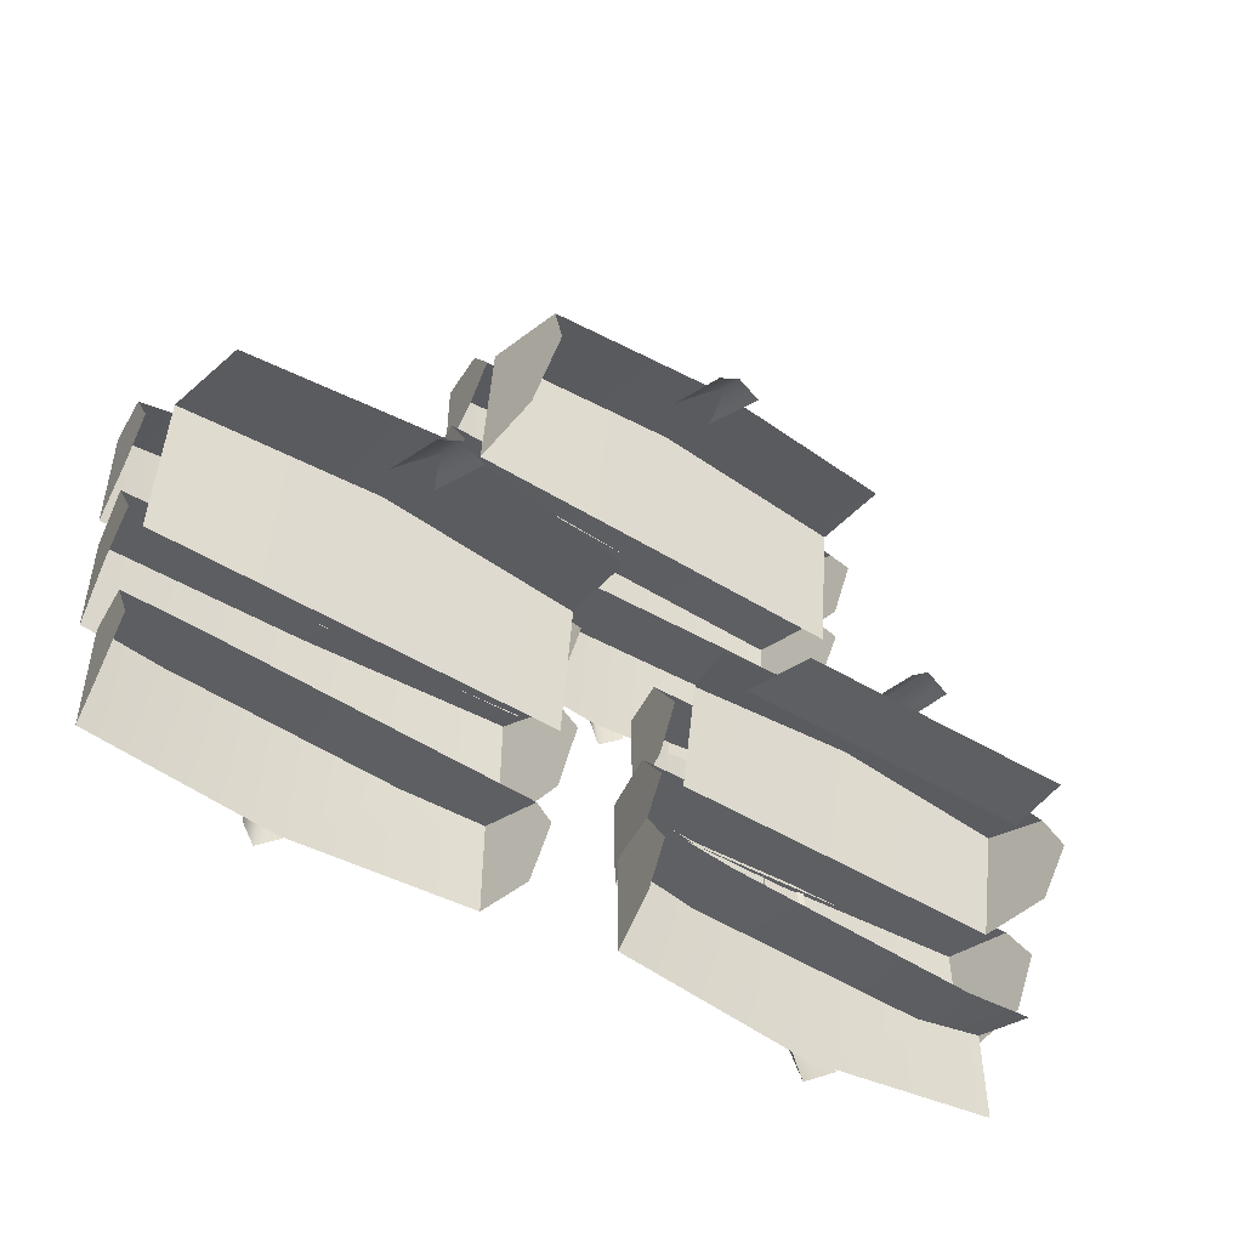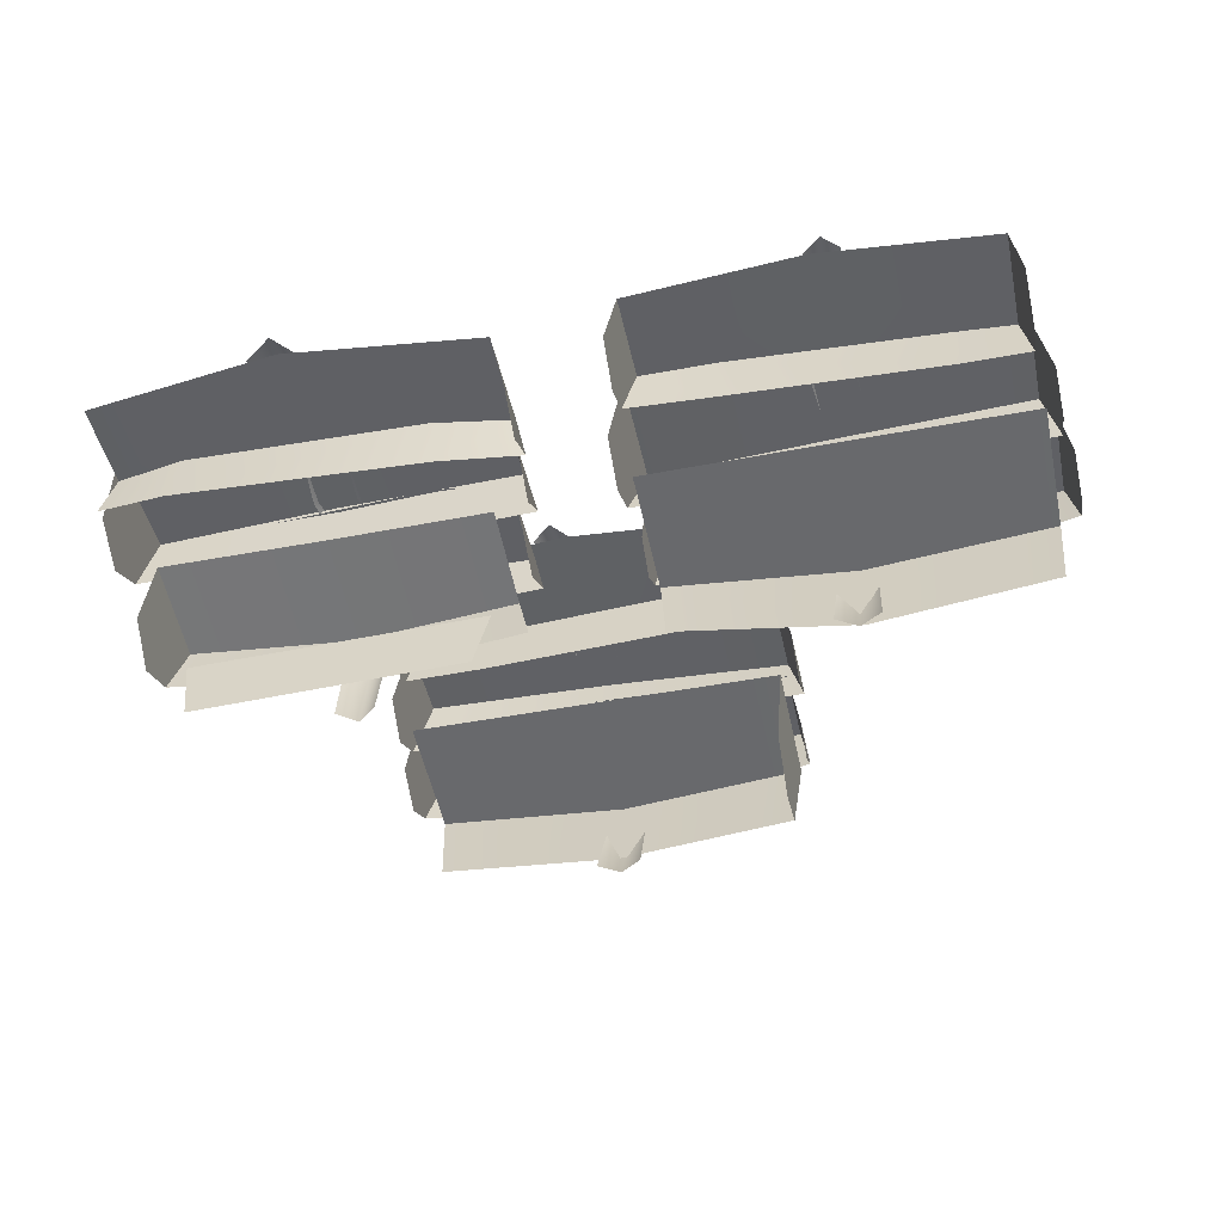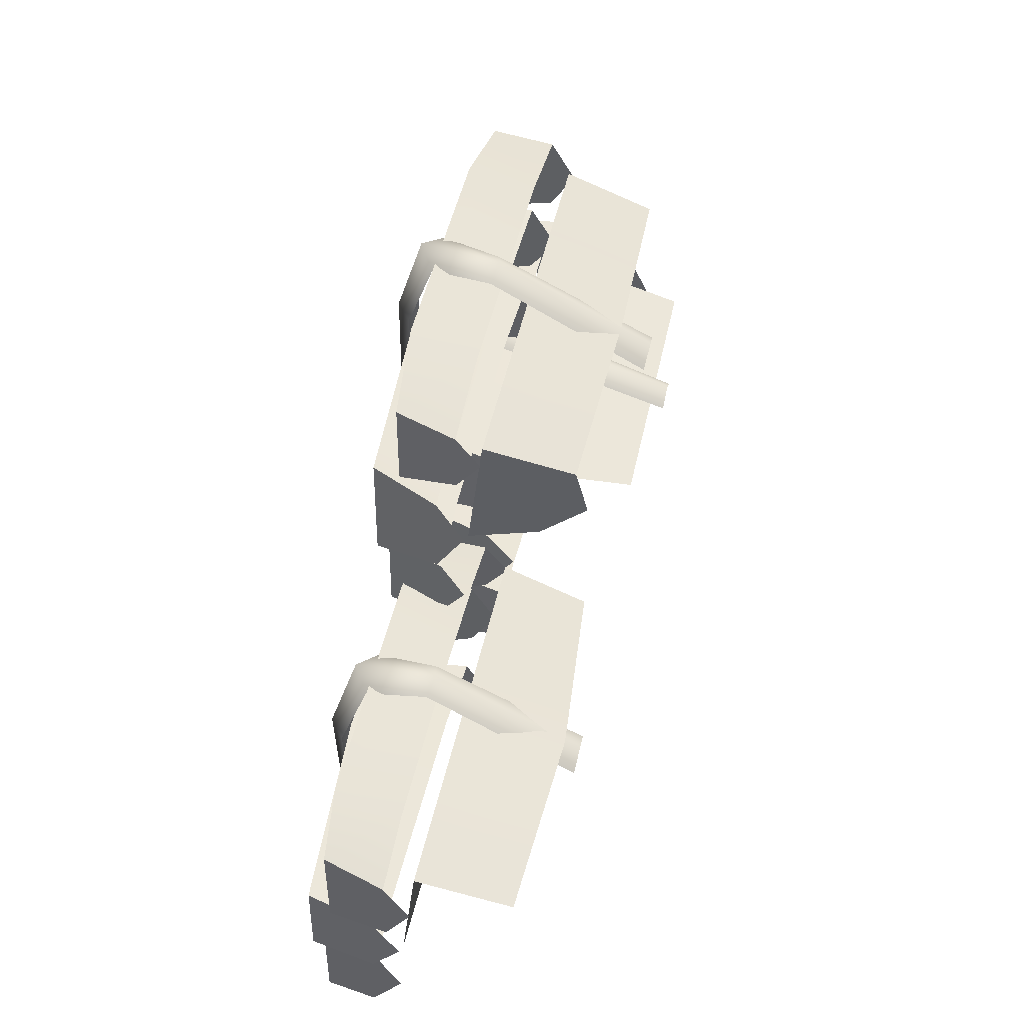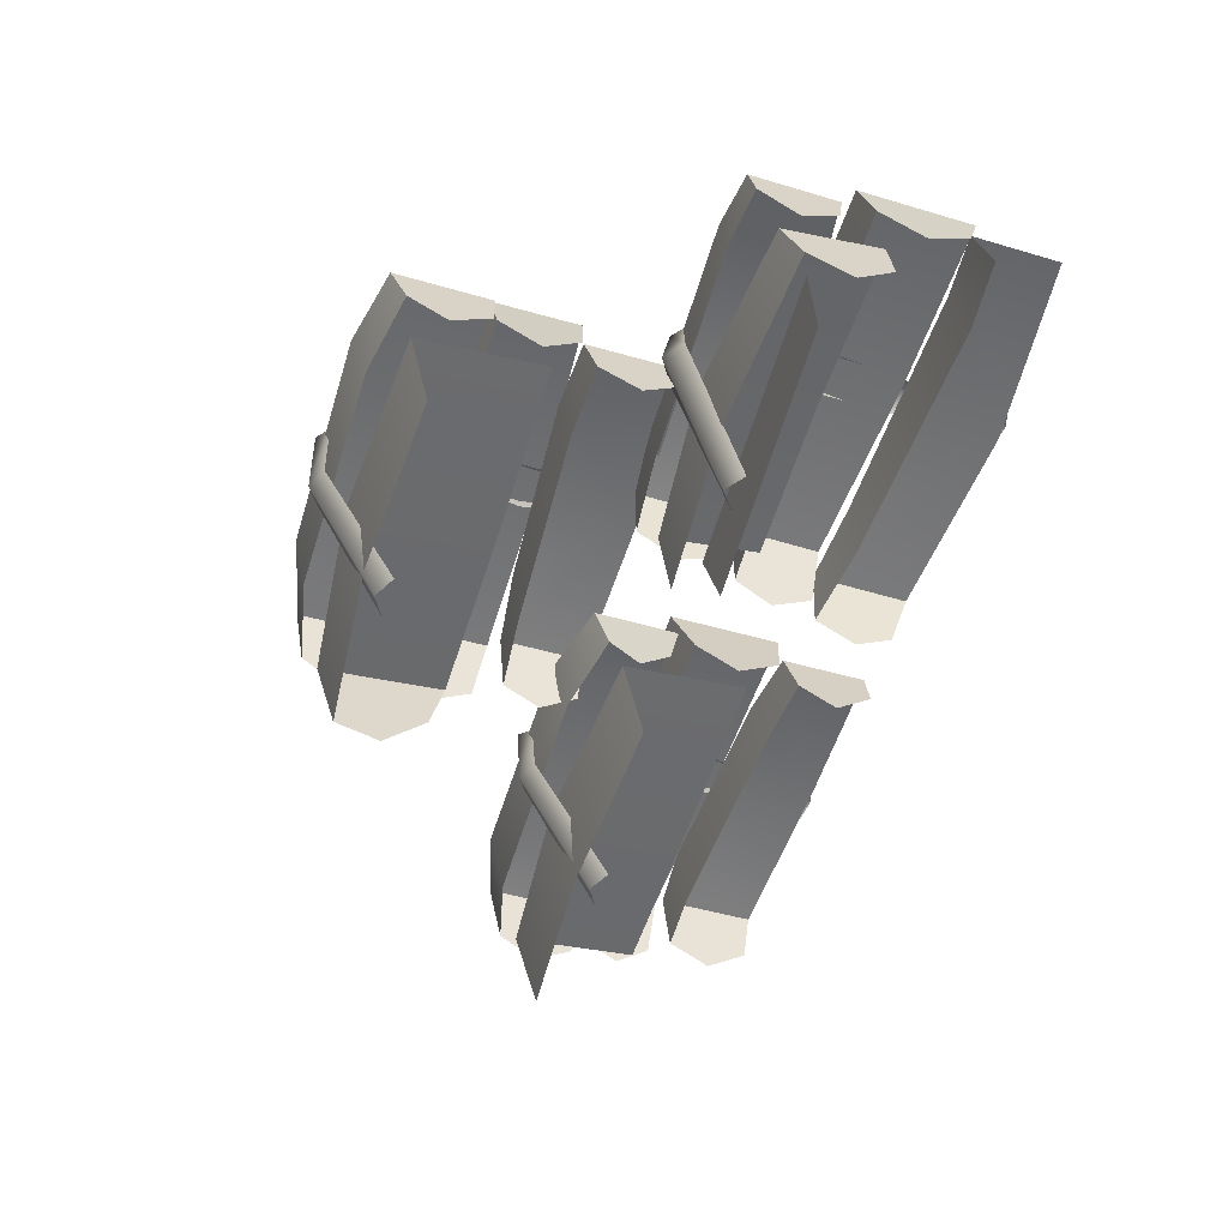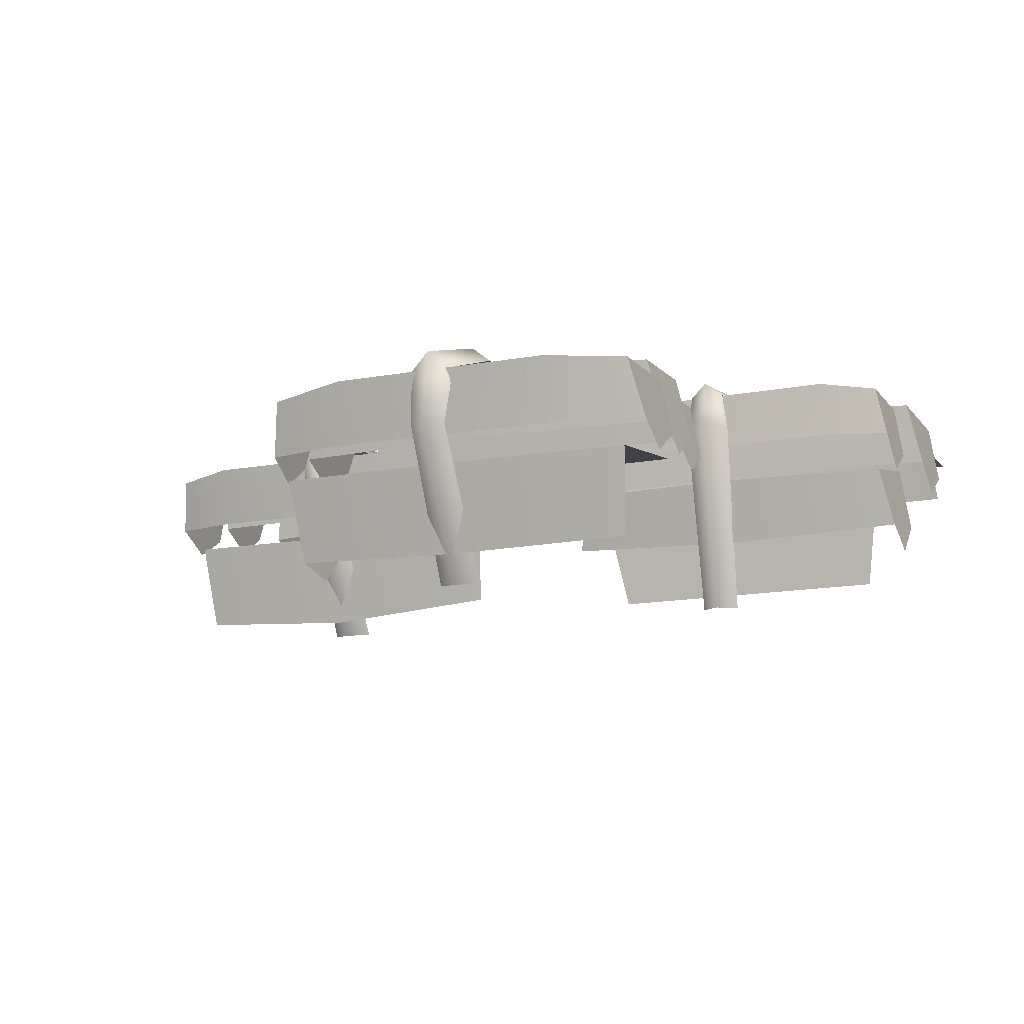
<metadata>
{"format":"obj","ext":"obj","renderer":"f3d","projection":"perspective","resolution":1024,"background":"white","views":[{"elev":-46.9,"azim":-35.3,"up":"+Z"},{"elev":-46.4,"azim":-167.7,"up":"+Y"},{"elev":50.2,"azim":-77.2,"up":"+Z"},{"elev":-54.8,"azim":72.9,"up":"+Y"},{"elev":-12.3,"azim":24.0,"up":"+Y"}]}
</metadata>
<code>
g [inn]wood2
v 0.616 0.3425 -0.001021
v 0.616 0.2819 -0.08815
v 0.616 0.3272 -0.1747
v 0.6379 0.4404 -0.1959
v 0.6379 0.4433 0.007384
v 1.365 0.3262 -0.1447
v 1.365 0.2811 -0.06657
v 1.365 0.3413 0.01216
v 1.345 0.4386 -0.1625
v 1.345 0.4415 0.01762
v 0.556 0.2852 -0.3875
v 0.556 0.2366 -0.4679
v 0.556 0.284 -0.5486
v 0.5793 0.3997 -0.5824
v 0.5793 0.4015 -0.3833
v 1.241 0.349 0.02365
v 1.345 0.4415 0.01762
v 1.365 0.3413 0.01216
v 1.227 0.4626 0.03052
v 0.777 0.3493 0.01238
v 0.79 0.4621 0.0211
v 0.6379 0.4433 0.007384
v 0.616 0.3425 -0.001021
v 0.79 0.4589 -0.2013
v 0.6379 0.4433 0.007384
v 0.6379 0.4404 -0.1959
v 0.79 0.4621 0.0211
v 1.227 0.4594 -0.1787
v 1.227 0.4626 0.03052
v 1.345 0.4386 -0.1625
v 1.345 0.4415 0.01762
v 1.245 0.2853 -0.436
v 1.368 0.3996 -0.4001
v 1.381 0.2852 -0.426
v 1.236 0.4152 -0.4118
v 0.7452 0.4152 -0.3996
v 0.729 0.2853 -0.4094
v 0.5793 0.4015 -0.3833
v 0.556 0.2852 -0.3875
v 0.5793 0.3997 -0.5824
v 0.7452 0.4152 -0.3996
v 0.5793 0.4015 -0.3833
v 0.9769 0.4132 -0.6187
v 1.236 0.4152 -0.4118
v 1.368 0.3996 -0.4001
v 1.368 0.3979 -0.5794
v 1.014 0.3865 0.02808
v 0.9933 0.0001602 -0.08039
v 0.9546 -0.0006669 -0.05043
v 0.9675 0.396 0.05862
v 0.9214 0.3865 0.02808
v 0.9158 0.0001602 -0.08039
v 0.9323 0.4644 0.02606
v 0.9675 0.4901 0.04039
v 1.003 0.4644 0.02606
v 0.9917 0.5028 -0.2029
v 1.039 0.4662 -0.2095
v 0.9443 0.4662 -0.2095
v 1.015 0.4737 -0.4439
v 0.9778 0.5041 -0.4487
v 0.9403 0.4737 -0.4439
v 1.039 0.4153 -0.6127
v 0.9443 0.4153 -0.6127
v 0.9917 0.4477 -0.634
v 0.5752 0.3241 -0.2162
v 0.5752 0.2687 -0.2897
v 0.5752 0.3214 -0.3773
v 0.609 0.4513 -0.3881
v 0.609 0.4551 -0.2055
v 1.395 0.3208 -0.3788
v 1.395 0.2689 -0.2893
v 1.395 0.3234 -0.2005
v 1.369 0.4486 -0.4167
v 1.369 0.4524 -0.1832
v 1.356 0.1814 -0.2366
v 1.356 0.1145 -0.1593
v 1.356 0.1572 -0.06798
v 1.334 0.2761 -0.03576
v 1.334 0.3153 -0.2404
v 0.9948 0.3287 -0.199
v 1.369 0.4524 -0.1832
v 1.395 0.3234 -0.2005
v 0.9948 0.4751 -0.1831
v 0.609 0.4551 -0.2055
v 0.5752 0.3241 -0.2162
v 0.609 0.4513 -0.3881
v 0.9948 0.4751 -0.1831
v 0.609 0.4551 -0.2055
v 0.9948 0.4709 -0.4178
v 1.369 0.4524 -0.1832
v 1.369 0.4486 -0.4167
v 0.9948 0.1399 -0.0391
v 1.334 0.2761 -0.03576
v 1.356 0.1572 -0.06798
v 0.9948 0.275 -0.002512
v 0.6557 0.276 -0.03197
v 0.6265 0.1551 -0.06471
v 0.6557 0.3158 -0.2399
v 0.9948 0.275 -0.002512
v 0.6557 0.276 -0.03197
v 0.9948 0.3195 -0.2349
v 1.334 0.2761 -0.03576
v 1.334 0.3153 -0.2404
v 1.286 0.03737 -0.1086
v 0.7172 0.03422 -0.1269
v 0.6902 0.1745 -0.1057
v 1.307 0.178 -0.09089
v 0.9505 0.3425 0.00522
v 0.9505 0.2819 0.09235
v 0.9505 0.3272 0.1789
v 0.9287 0.4404 0.2001
v 0.9287 0.4433 -0.003186
v 0.1918 0.3262 0.1489
v 0.1918 0.2811 0.07077
v 0.1918 0.3413 -0.007963
v 0.2181 0.4386 0.1667
v 0.2181 0.4415 -0.01342
v 1.011 0.2852 0.3917
v 1.011 0.2366 0.4721
v 1.011 0.284 0.5528
v 0.9872 0.3997 0.5866
v 0.9872 0.4015 0.3875
v 0.1712 0.284 0.557
v 0.1712 0.2373 0.4935
v 0.1712 0.2852 0.4302
v 0.1891 0.3979 0.5836
v 0.1891 0.3996 0.4043
v 0.2181 0.4386 0.1667
v 0.3518 0.3319 0.162
v 0.1918 0.3262 0.1489
v 0.3703 0.4594 0.1829
v 0.7895 0.3322 0.1826
v 0.7765 0.4589 0.2055
v 0.9287 0.4404 0.2001
v 0.9505 0.3272 0.1789
v 0.7765 0.4589 0.2055
v 0.9287 0.4433 -0.003186
v 0.9287 0.4404 0.2001
v 0.5734 0.4624 -0.02161
v 0.3703 0.4594 0.1829
v 0.2181 0.4386 0.1667
v 0.2181 0.4415 -0.01342
v 0.1891 0.3979 0.5836
v 0.3475 0.284 0.5917
v 0.1712 0.284 0.557
v 0.358 0.4132 0.6235
v 0.8213 0.4132 0.6222
v 0.8376 0.284 0.5861
v 0.9872 0.3997 0.5866
v 1.011 0.284 0.5528
v 0.9872 0.3997 0.5866
v 0.5897 0.4152 0.4099
v 0.9872 0.4015 0.3875
v 0.8213 0.4132 0.6222
v 0.358 0.4132 0.6235
v 0.1891 0.3996 0.4043
v 0.1891 0.3979 0.5836
v 0.5248 0.3007 0.6104
v 0.5623 -0.007018 0.4774
v 0.5179 -0.003233 0.4523
v 0.5623 0.2913 0.6318
v 0.6067 -0.003233 0.4523
v 0.5998 0.3007 0.6104
v 0.5275 0.4153 0.6169
v 0.6222 0.4153 0.6169
v 0.5748 0.4477 0.6382
v 0.5887 0.5041 0.4529
v 0.6262 0.4737 0.4481
v 0.5512 0.4737 0.4481
v 0.6222 0.4662 0.2137
v 0.5748 0.5028 0.2071
v 0.5275 0.4662 0.2137
v 0.6342 0.4644 -0.02187
v 0.5638 0.4644 -0.02187
v 0.599 0.4901 -0.03619
v 0.9914 0.3241 0.2204
v 0.9914 0.2687 0.2939
v 0.9914 0.3214 0.3815
v 0.9575 0.4513 0.3923
v 0.9575 0.4551 0.2097
v 0.1535 0.3208 0.383
v 0.1535 0.2689 0.2935
v 0.1535 0.3234 0.2047
v 0.1868 0.4486 0.4209
v 0.1868 0.4524 0.1874
v 0.2046 0.06547 0.4779
v 0.2046 0.04146 0.3829
v 0.2046 0.1325 0.295
v 0.1877 0.2383 0.5243
v 0.1877 0.2686 0.2657
v 0.1868 0.4486 0.4209
v 0.5718 0.3257 0.3944
v 0.1535 0.3208 0.383
v 0.5718 0.4709 0.4219
v 0.9575 0.4513 0.3923
v 0.9914 0.3214 0.3815
v 0.9575 0.4513 0.3923
v 0.5718 0.4751 0.1873
v 0.9575 0.4551 0.2097
v 0.5718 0.4709 0.4219
v 0.1868 0.4524 0.1874
v 0.1868 0.4486 0.4209
v 0.1877 0.2383 0.5243
v 0.5718 0.0526 0.5039
v 0.2046 0.06547 0.4779
v 0.5718 0.232 0.5566
v 0.9567 0.2375 0.5283
v 0.9403 0.06394 0.4811
v 0.9567 0.2375 0.5283
v 0.5718 0.2665 0.263
v 0.9567 0.2683 0.2655
v 0.5718 0.232 0.5566
v 0.1877 0.2686 0.2657
v 0.1877 0.2383 0.5243
v -0.3889 0.3272 -0.3947
v -0.3889 0.2819 -0.4813
v -0.3889 0.3425 -0.5684
v -0.3711 0.4404 -0.3735
v -0.3711 0.4433 -0.5768
v 0.3669 0.3413 -0.5816
v 0.3669 0.2811 -0.5029
v 0.3669 0.3262 -0.4248
v 0.3406 0.4386 -0.407
v 0.3406 0.4415 -0.5871
v -0.4377 0.284 -0.02086
v -0.4377 0.2366 -0.1016
v -0.4377 0.2852 -0.182
v -0.4187 0.3997 0.01293
v -0.4187 0.4015 -0.1861
v 0.3875 0.2852 -0.1434
v 0.3875 0.2373 -0.08017
v 0.3875 0.284 -0.01665
v 0.3696 0.3979 0.009936
v 0.3696 0.3996 -0.1693
v 0.2069 0.3319 -0.4116
v 0.3406 0.4386 -0.407
v 0.3669 0.3262 -0.4248
v 0.1884 0.4594 -0.3907
v -0.2581 0.3322 -0.3911
v -0.2475 0.4589 -0.3682
v -0.3711 0.4404 -0.3735
v -0.3889 0.3272 -0.3947
v -0.2475 0.4589 -0.3682
v -0.3711 0.4404 -0.3735
v -0.3711 0.4433 -0.5768
v -0.01471 0.4624 -0.5952
v 0.1884 0.4594 -0.3907
v 0.3406 0.4386 -0.407
v 0.3406 0.4415 -0.5871
v 0.2112 0.284 0.01807
v 0.3696 0.3979 0.009936
v 0.3875 0.284 -0.01665
v 0.2007 0.4132 0.04986
v -0.2839 0.4132 0.04858
v -0.2971 0.284 0.01241
v -0.4187 0.3997 0.01293
v -0.4377 0.284 -0.02086
v -0.2839 0.4152 -0.1699
v -0.4187 0.3997 0.01293
v -0.4187 0.4015 -0.1861
v -0.2839 0.4132 0.04858
v 0.2007 0.4152 -0.1576
v 0.2007 0.4132 0.04986
v 0.3696 0.3996 -0.1693
v 0.3696 0.3979 0.009936
v 0.03392 0.3007 0.0368
v 0.04081 0.003485 -0.1213
v -0.003567 0.0009811 -0.09624
v -0.003566 0.2913 0.0582
v -0.04795 0.003485 -0.1213
v -0.04106 0.3007 0.0368
v 0.03125 0.4153 0.04324
v -0.06352 0.4153 0.04324
v -0.01614 0.4477 0.06454
v -0.03001 0.5041 -0.1207
v -0.0675 0.4737 -0.1256
v 0.007478 0.4737 -0.1256
v -0.06352 0.4662 -0.3599
v -0.01614 0.5028 -0.3665
v 0.03125 0.4662 -0.3599
v -0.07551 0.4644 -0.5955
v -0.005134 0.4644 -0.5955
v -0.04032 0.4901 -0.6098
v -0.4221 0.3214 -0.1921
v -0.4221 0.2687 -0.2798
v -0.4221 0.3241 -0.3532
v -0.3946 0.4513 -0.1813
v -0.3946 0.4551 -0.364
v 0.4052 0.3234 -0.369
v 0.4052 0.2689 -0.2802
v 0.4052 0.3208 -0.1906
v 0.3719 0.4486 -0.1528
v 0.3719 0.4524 -0.3863
v -0.01307 0.3257 -0.1792
v 0.3719 0.4486 -0.1528
v 0.4052 0.3208 -0.1906
v -0.01307 0.4709 -0.1517
v -0.3946 0.4513 -0.1813
v -0.4221 0.3214 -0.1921
v -0.01307 0.4751 -0.3863
v -0.3946 0.4513 -0.1813
v -0.3946 0.4551 -0.364
v -0.01307 0.4709 -0.1517
v 0.3719 0.4524 -0.3863
v 0.3719 0.4486 -0.1528
v -0.01311 0.02984 -0.06973
v 0.371 0.2383 -0.04938
v 0.3542 0.06547 -0.09579
v -0.01309 0.232 -0.01704
v -0.394 0.2375 -0.04538
v -0.3806 0.05051 -0.09253
v -0.01309 0.2665 -0.3106
v -0.394 0.2375 -0.04538
v -0.394 0.2683 -0.3081
v -0.01309 0.232 -0.01704
v 0.371 0.2686 -0.308
v 0.371 0.2383 -0.04938
g [inn]wood2_0
f 3 2 1
f 1 4 3
f 1 5 4
f 8 7 6
f 6 9 8
f 9 10 8
f 13 12 11
f 11 14 13
f 11 15 14
f 18 17 16
f 17 19 16
f 16 19 20
f 19 21 20
f 20 21 22
f 23 20 22
f 26 25 24
f 25 27 24
f 24 27 28
f 27 29 28
f 30 28 29
f 31 30 29
f 34 33 32
f 33 35 32
f 35 36 32
f 36 37 32
f 37 36 38
f 39 37 38
f 42 41 40
f 41 43 40
f 41 44 43
f 43 44 45
f 46 43 45
f 49 48 47
f 50 49 47
f 50 51 49
f 51 52 49
f 53 51 50
f 54 50 47
f 54 53 50
f 55 54 47
f 53 54 56
f 56 54 55
f 57 56 55
f 58 53 56
f 56 57 59
f 58 56 60
f 60 56 59
f 61 58 60
f 60 59 62
f 63 61 60
f 64 60 62
f 64 63 60
f 67 66 65
f 65 68 67
f 65 69 68
f 72 71 70
f 70 73 72
f 73 74 72
f 77 76 75
f 75 78 77
f 75 79 78
f 82 81 80
f 81 83 80
f 80 83 84
f 85 80 84
f 88 87 86
f 87 89 86
f 89 87 90
f 91 89 90
f 94 93 92
f 93 95 92
f 92 95 96
f 97 92 96
f 100 99 98
f 99 101 98
f 101 99 102
f 103 101 102
f 106 105 104
f 107 106 104
f 110 109 108
f 108 111 110
f 108 112 111
f 115 114 113
f 113 116 115
f 116 117 115
f 120 119 118
f 118 121 120
f 118 122 121
f 125 124 123
f 123 126 125
f 126 127 125
f 130 129 128
f 129 131 128
f 129 132 131
f 132 133 131
f 134 133 132
f 135 134 132
f 138 137 136
f 137 139 136
f 136 139 140
f 141 140 139
f 142 141 139
f 145 144 143
f 144 146 143
f 146 144 147
f 144 148 147
f 149 147 148
f 150 149 148
f 153 152 151
f 152 154 151
f 154 152 155
f 155 152 156
f 157 155 156
f 160 159 158
f 159 161 158
f 159 162 161
f 162 163 161
f 158 161 164
f 163 165 161
f 161 166 164
f 165 166 161
f 166 167 164
f 166 165 167
f 165 168 167
f 167 169 164
f 168 170 167
f 167 171 169
f 170 171 167
f 171 172 169
f 170 173 171
f 172 171 174
f 173 175 171
f 171 175 174
f 178 177 176
f 176 179 178
f 176 180 179
f 183 182 181
f 181 184 183
f 184 185 183
f 188 187 186
f 186 189 188
f 189 190 188
f 193 192 191
f 192 194 191
f 195 194 192
f 196 195 192
f 199 198 197
f 198 200 197
f 200 198 201
f 202 200 201
f 205 204 203
f 204 206 203
f 207 206 204
f 208 207 204
f 211 210 209
f 210 212 209
f 212 210 213
f 214 212 213
f 217 216 215
f 215 218 217
f 218 219 217
f 222 221 220
f 220 223 222
f 220 224 223
f 227 226 225
f 225 228 227
f 228 229 227
f 232 231 230
f 230 233 232
f 230 234 233
f 237 236 235
f 236 238 235
f 235 238 239
f 238 240 239
f 240 241 239
f 241 242 239
f 245 244 243
f 246 245 243
f 246 243 247
f 247 248 246
f 248 249 246
f 252 251 250
f 251 253 250
f 250 253 254
f 255 250 254
f 254 256 255
f 256 257 255
f 260 259 258
f 259 261 258
f 258 261 262
f 261 263 262
f 264 262 263
f 265 264 263
f 268 267 266
f 269 268 266
f 270 268 269
f 271 270 269
f 269 266 272
f 271 269 273
f 274 269 272
f 269 274 273
f 274 272 275
f 273 274 275
f 276 273 275
f 272 277 275
f 276 275 278
f 275 277 279
f 275 279 278
f 277 280 279
f 278 279 281
f 279 280 282
f 279 283 281
f 283 279 282
f 286 285 284
f 284 287 286
f 287 288 286
f 291 290 289
f 289 292 291
f 289 293 292
f 296 295 294
f 295 297 294
f 297 298 294
f 298 299 294
f 302 301 300
f 301 303 300
f 304 300 303
f 305 304 303
f 308 307 306
f 307 309 306
f 309 310 306
f 310 311 306
f 314 313 312
f 313 315 312
f 316 312 315
f 317 316 315

</code>
